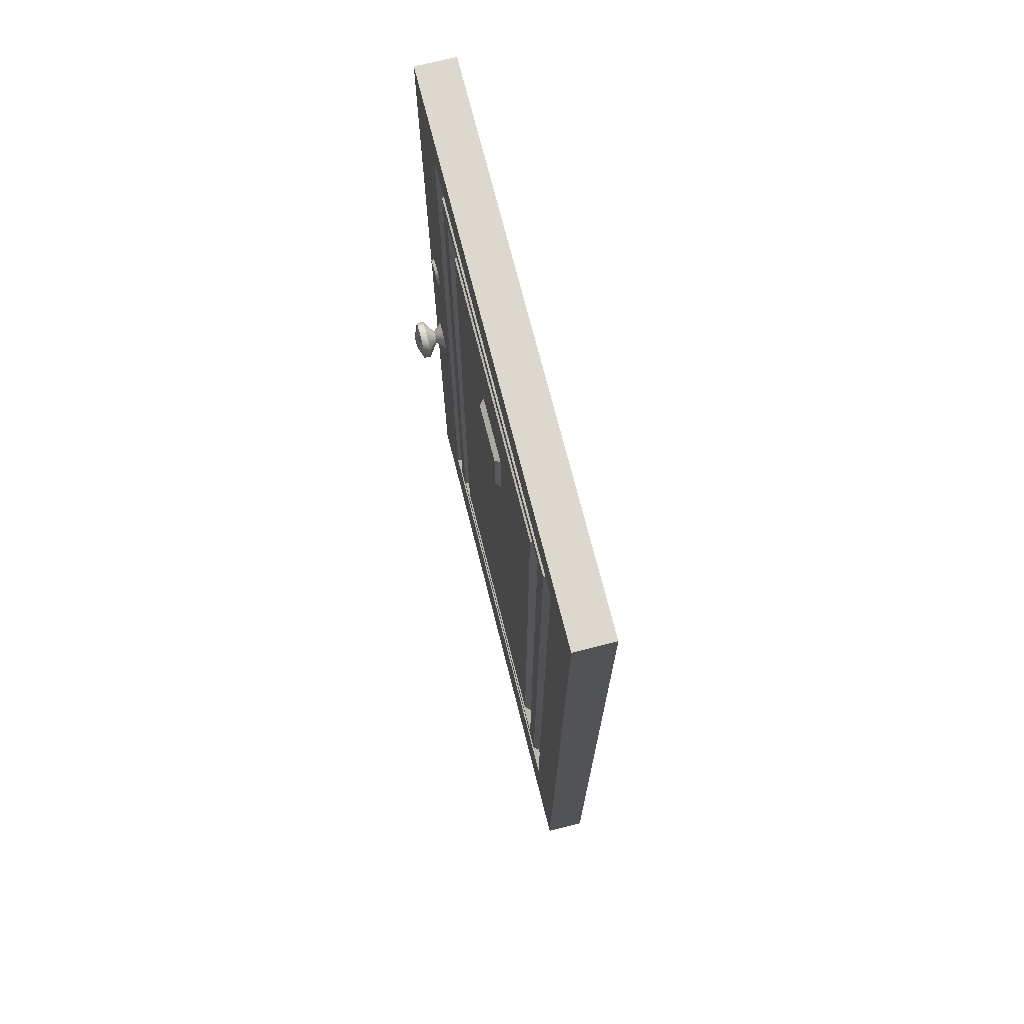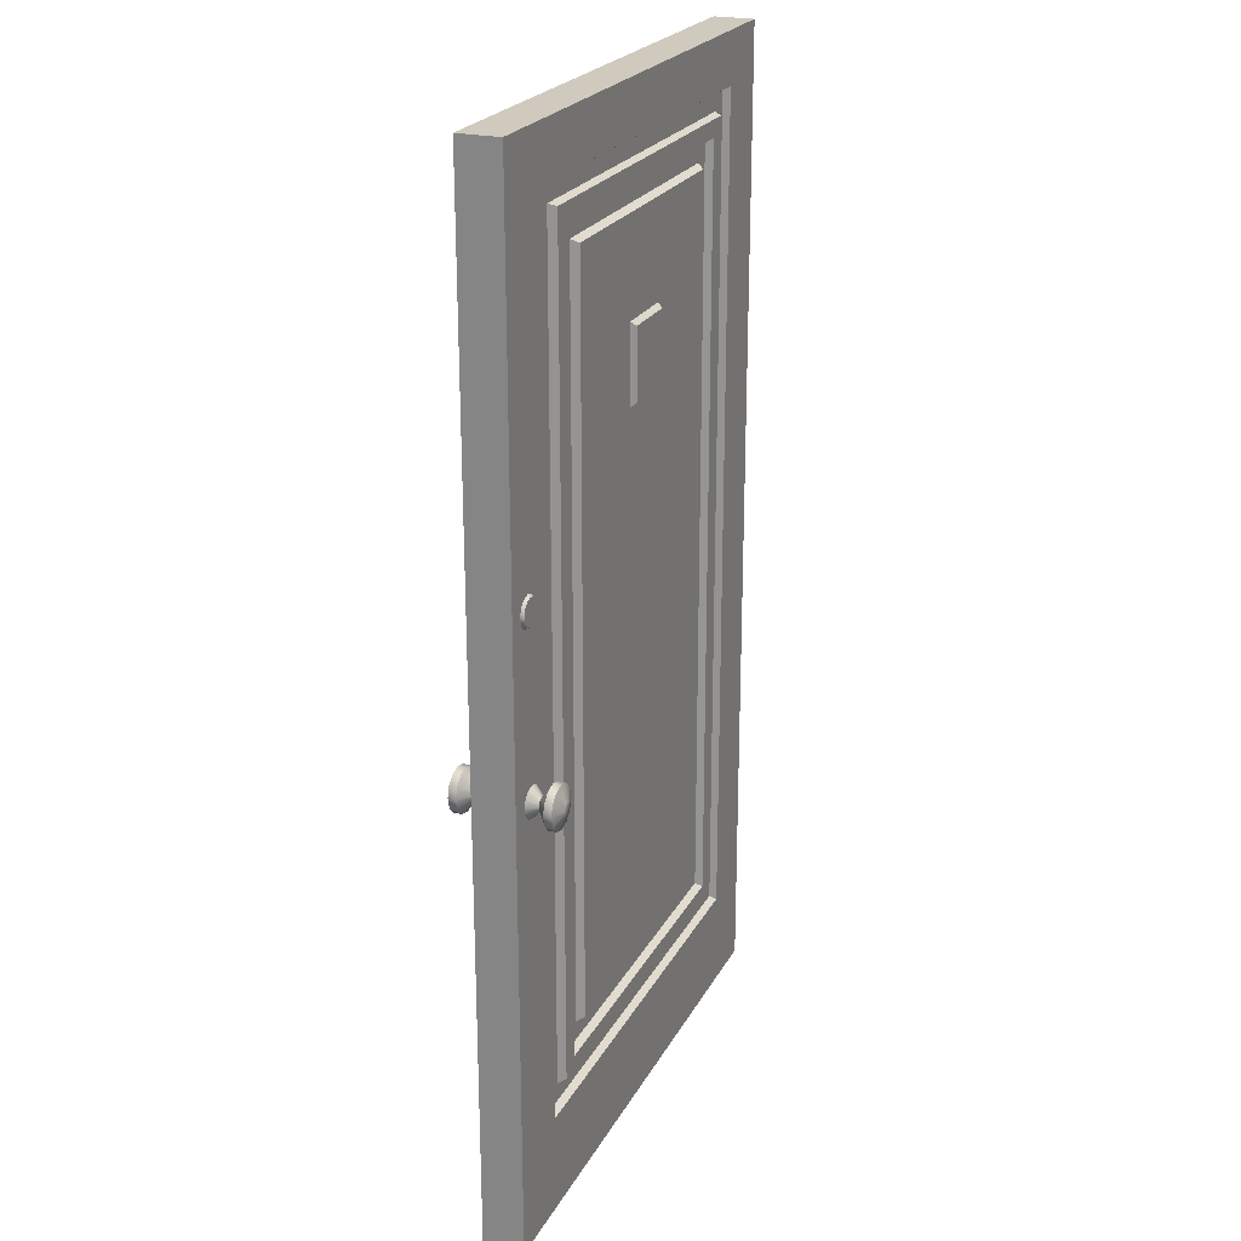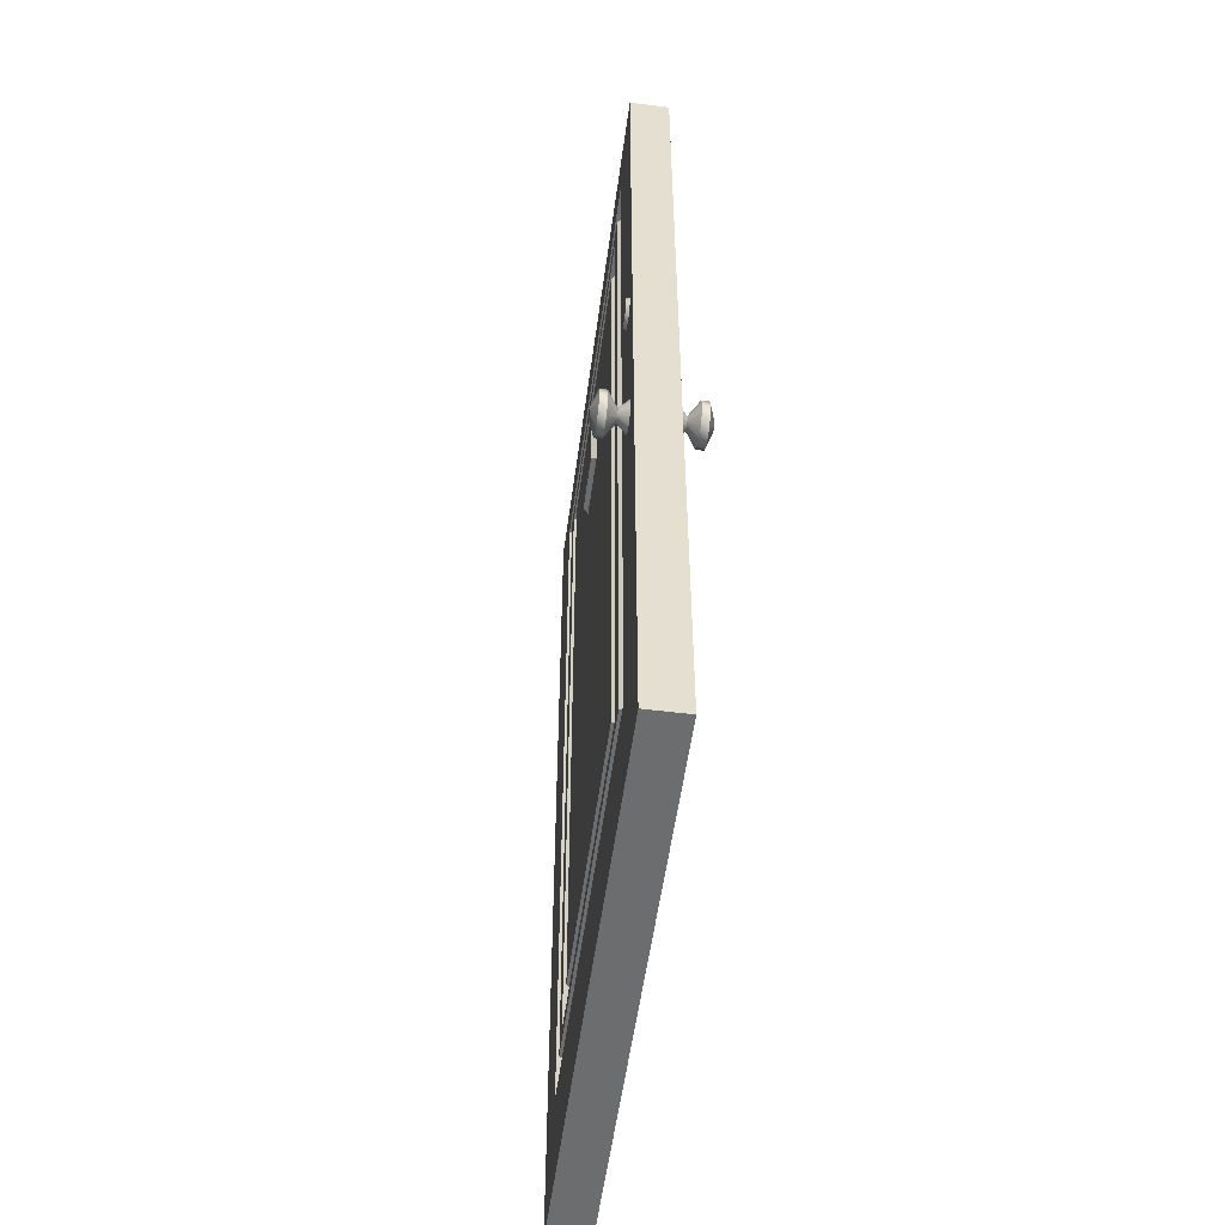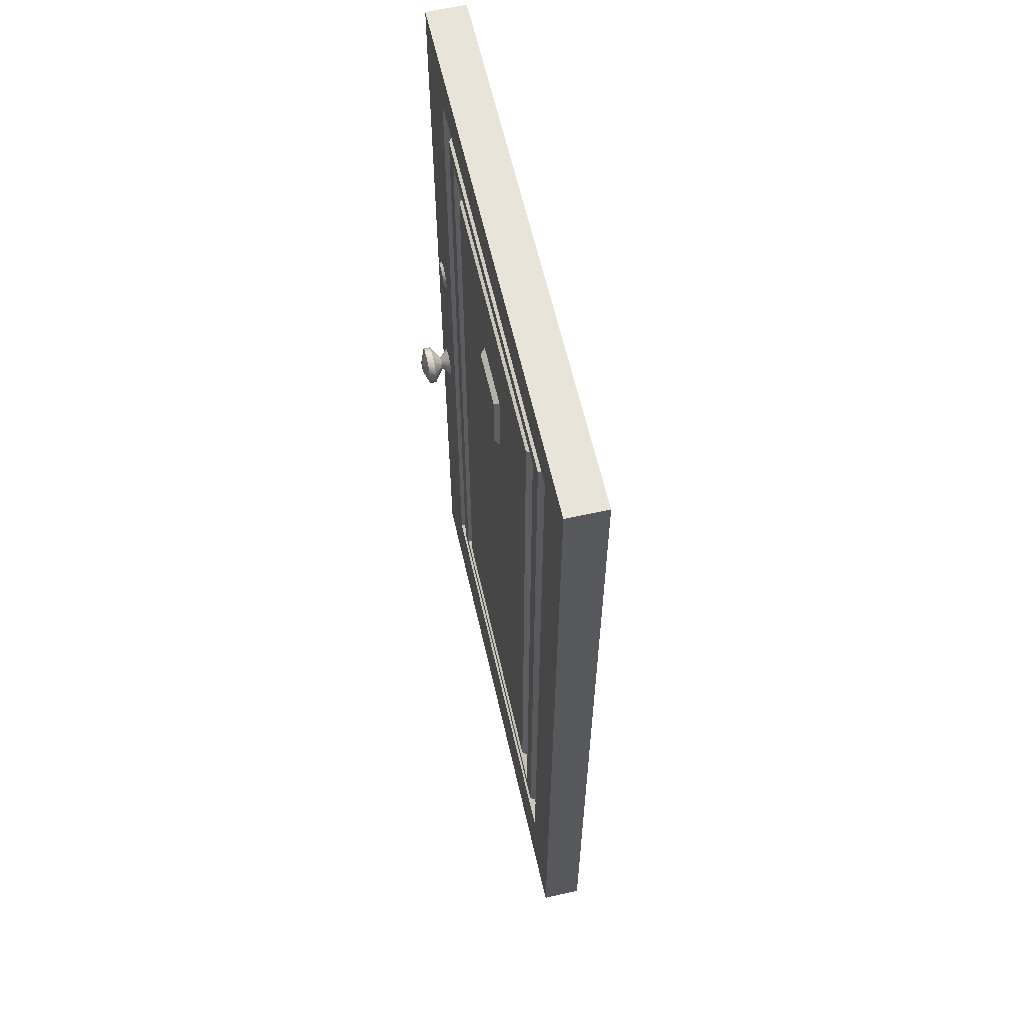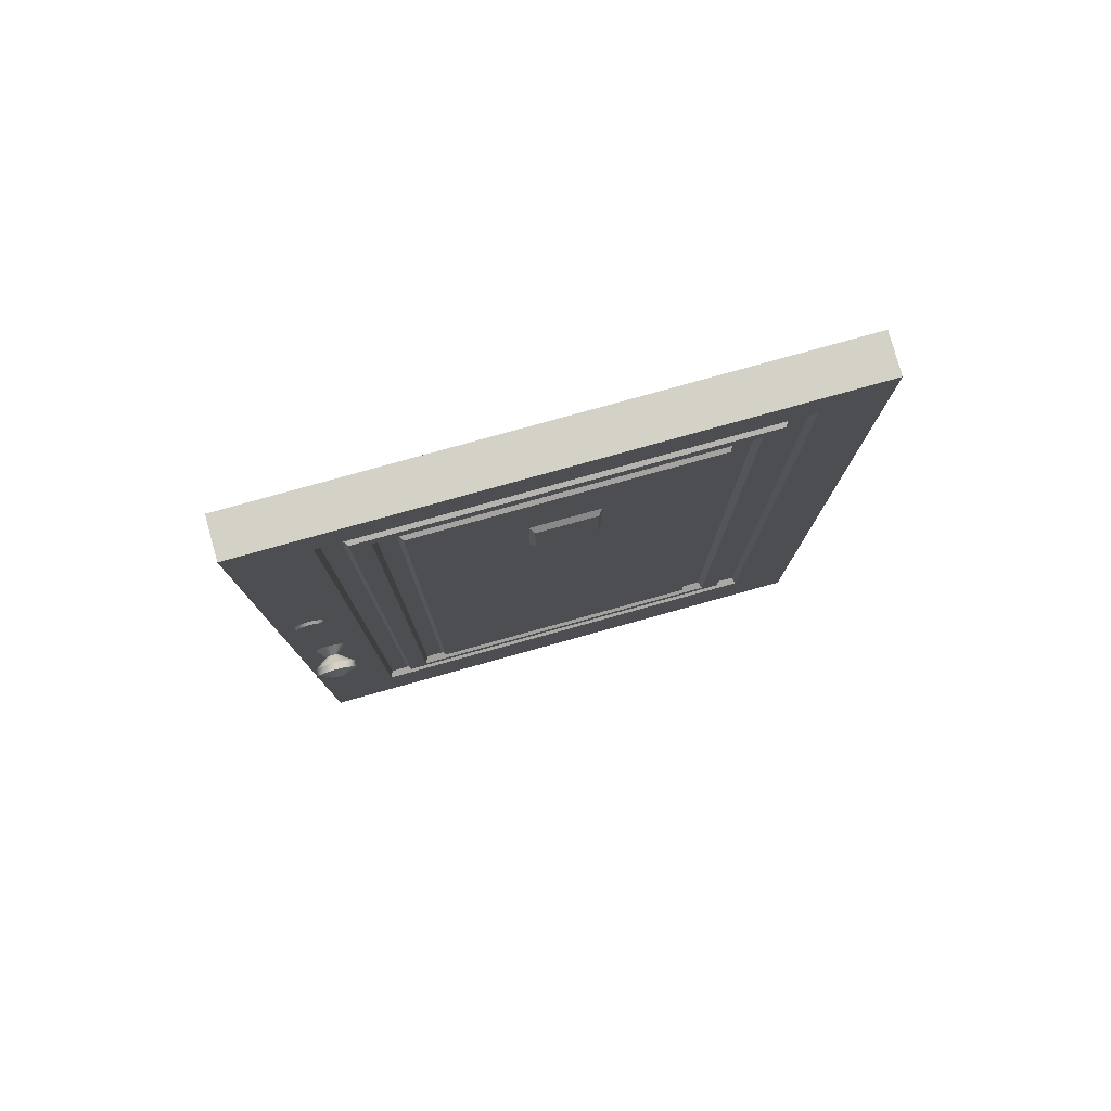
<metadata>
{"format":"obj","ext":"obj","renderer":"f3d","projection":"perspective","resolution":1024,"background":"white","views":[{"elev":72.6,"azim":75.8,"up":"+Y"},{"elev":23.1,"azim":-68.1,"up":"+Y"},{"elev":-53.9,"azim":-97.6,"up":"+Y"},{"elev":61.3,"azim":77.2,"up":"+Y"},{"elev":79.8,"azim":-15.5,"up":"+Y"}]}
</metadata>
<code>
v -1.298 -1.092 -0.03467
v 0.002441 -1.092 -0.03467
v 0.002441 -1.092 0.05859
v -1.298 -1.092 0.05859
v 0.002441 1.208 -0.03467
v 0.002441 1.208 0.05859
v -1.298 1.208 -0.03467
v -1.298 1.208 0.05859
v -0.144 -0.8672 -0.03467
v -0.1499 -0.8589 -0.01904
v -0.1499 1.082 -0.01904
v -0.144 1.091 -0.03467
v -1.13 -0.8672 -0.03467
v -1.122 -0.8589 -0.01904
v -1.069 1.04 -0.03467
v -1.08 1.046 -0.01904
v -0.1948 1.046 -0.01904
v -0.2021 1.04 -0.03467
v -1.017 0.9922 -0.01904
v -1.026 1.001 -0.03467
v -0.2456 1.001 -0.03467
v -0.2539 0.9922 -0.01904
v -0.2456 -0.7788 -0.03467
v -1.026 -0.7788 -0.03467
v -1.017 -0.7695 -0.01904
v -0.2539 -0.7695 -0.01904
v -0.9668 0.9487 -0.03467
v -0.9775 0.9575 -0.01904
v -0.2959 0.9575 -0.01904
v -0.3062 0.9487 -0.03467
v -0.2959 -0.7256 -0.01904
v -0.9775 -0.7256 -0.01904
v -0.9668 -0.7178 -0.03467
v -0.3062 -0.7178 -0.03467
v -0.3062 -0.7178 0.05859
v -0.3062 0.9487 0.05859
v -0.9668 0.9487 0.05859
v -0.9668 -0.7178 0.05859
v -0.9775 0.9575 0.04248
v -0.9775 -0.7256 0.04248
v -0.2959 -0.7256 0.04248
v -1.026 -0.7788 0.05859
v -1.017 -0.7695 0.04248
v -1.017 0.9922 0.04248
v -1.026 1.001 0.05859
v -0.2456 -0.7788 0.05859
v -0.2539 -0.7695 0.04248
v -1.069 -0.8091 0.05859
v -1.069 1.04 0.05859
v -1.08 1.046 0.04248
v -1.08 -0.8174 0.04248
v -1.13 -0.8672 0.05859
v -1.122 -0.8589 0.04248
v -1.122 1.082 0.04248
v -1.13 1.091 0.05859
v -1.122 1.082 -0.01904
v -1.13 1.091 -0.03467
v -0.1948 -0.8174 -0.01904
v -0.2021 -0.8091 -0.03467
v -1.069 -0.8091 -0.03467
v -1.08 -0.8174 -0.01904
v -0.2959 0.9575 0.04248
v -0.2539 0.9922 0.04248
v -0.2456 1.001 0.05859
v -0.2021 1.04 0.05859
v -0.1948 1.046 0.04248
v -0.1499 1.082 0.04248
v -0.144 1.091 0.05859
v -0.2021 -0.8091 0.05859
v -0.1948 -0.8174 0.04248
v -0.1499 -0.8589 0.04248
v -0.144 -0.8672 0.05859
v -0.7178 0.7319 -0.03516
v -0.7075 0.7222 -0.04688
v -0.7075 0.5635 -0.04688
v -0.7178 0.5537 -0.03516
v -0.5713 0.7222 -0.04688
v -0.5713 0.5635 -0.04688
v -0.562 0.7319 0.05811
v -0.5713 0.7222 0.07031
v -0.5713 0.5635 0.07031
v -0.562 0.5537 0.05811
v -0.7178 0.7319 0.05811
v -0.7075 0.7222 0.07031
v -0.7075 0.5635 0.07031
v -0.7178 0.5537 0.05811
v -0.562 0.7319 -0.03516
v -0.562 0.5537 -0.03516
v -1.228 0.3438 -0.04248
v -1.213 0.3398 -0.04248
v -1.202 0.3286 -0.04248
v -1.202 0.2979 -0.04248
v -1.198 0.313 -0.04248
v -1.244 0.3398 -0.04248
v -1.255 0.3286 -0.04248
v -1.255 0.2979 -0.04248
v -1.259 0.313 -0.04248
v -1.228 0.2822 -0.04248
v -1.244 0.2866 -0.04248
v -1.213 0.2866 -0.04248
v -1.228 0.3438 0.06543
v -1.244 0.3398 0.06543
v -1.255 0.3286 0.06543
v -1.255 0.2979 0.06543
v -1.259 0.313 0.06543
v -1.213 0.3398 0.06543
v -1.202 0.3286 0.06543
v -1.202 0.2979 0.06543
v -1.198 0.313 0.06543
v -1.228 0.2822 0.06543
v -1.213 0.2866 0.06543
v -1.244 0.2866 0.06543
v -1.209 -0.07812 0.0791
v -1.207 -0.08594 0.0791
v -1.186 -0.08594 0.05859
v -1.191 -0.06787 0.05859
v -1.191 -0.104 0.05859
v -1.214 -0.07275 0.0791
v -1.209 -0.09326 0.0791
v -1.204 -0.05469 0.05859
v -1.204 -0.1167 0.05859
v -1.222 -0.0708 0.0791
v -1.214 -0.09863 0.0791
v -1.222 -0.0498 0.05859
v -1.222 -0.1216 0.05859
v -1.229 -0.07275 0.0791
v -1.222 -0.1006 0.0791
v -1.24 -0.05469 0.05859
v -1.24 -0.1167 0.05859
v -1.235 -0.07812 0.0791
v -1.229 -0.09863 0.0791
v -1.253 -0.06787 0.05859
v -1.253 -0.104 0.05859
v -1.237 -0.08594 0.0791
v -1.235 -0.09326 0.0791
v -1.258 -0.08594 0.05859
v -1.18 -0.06152 0.1025
v -1.173 -0.08594 0.1025
v -1.198 -0.04395 0.1025
v -1.18 -0.1099 0.1025
v -1.222 -0.0376 0.1025
v -1.198 -0.1279 0.1025
v -1.246 -0.04395 0.1025
v -1.222 -0.1343 0.1025
v -1.264 -0.06152 0.1025
v -1.246 -0.1279 0.1025
v -1.271 -0.08594 0.1025
v -1.264 -0.1099 0.1025
v -1.18 -0.06152 0.1196
v -1.174 -0.08594 0.1196
v -1.198 -0.04395 0.1196
v -1.18 -0.1099 0.1196
v -1.222 -0.0376 0.1196
v -1.198 -0.1274 0.1196
v -1.246 -0.04395 0.1196
v -1.222 -0.1338 0.1196
v -1.264 -0.06152 0.1196
v -1.246 -0.1274 0.1196
v -1.27 -0.08594 0.1196
v -1.264 -0.1099 0.1196
v -1.235 -0.07812 -0.05713
v -1.237 -0.08594 -0.05713
v -1.258 -0.08594 -0.03467
v -1.253 -0.06787 -0.03467
v -1.253 -0.104 -0.03467
v -1.229 -0.07275 -0.05713
v -1.235 -0.09326 -0.05713
v -1.24 -0.05469 -0.03467
v -1.24 -0.1167 -0.03467
v -1.222 -0.0708 -0.05713
v -1.229 -0.09863 -0.05713
v -1.222 -0.0498 -0.03467
v -1.222 -0.1216 -0.03467
v -1.214 -0.07275 -0.05713
v -1.222 -0.1006 -0.05713
v -1.204 -0.05469 -0.03467
v -1.204 -0.1167 -0.03467
v -1.209 -0.07812 -0.05713
v -1.214 -0.09863 -0.05713
v -1.191 -0.06787 -0.03467
v -1.191 -0.104 -0.03467
v -1.207 -0.08594 -0.05713
v -1.209 -0.09326 -0.05713
v -1.186 -0.08594 -0.03467
v -1.264 -0.06152 -0.08057
v -1.271 -0.08594 -0.08057
v -1.246 -0.04395 -0.08057
v -1.264 -0.1099 -0.08057
v -1.222 -0.0376 -0.08057
v -1.246 -0.1279 -0.08057
v -1.198 -0.04395 -0.08057
v -1.222 -0.1343 -0.08057
v -1.18 -0.06152 -0.08057
v -1.198 -0.1279 -0.08057
v -1.173 -0.08594 -0.08057
v -1.18 -0.1099 -0.08057
v -1.264 -0.06152 -0.09766
v -1.27 -0.08594 -0.09766
v -1.246 -0.04395 -0.09766
v -1.264 -0.1099 -0.09766
v -1.222 -0.0376 -0.09766
v -1.246 -0.1274 -0.09766
v -1.198 -0.04395 -0.09766
v -1.222 -0.1338 -0.09766
v -1.18 -0.06152 -0.09766
v -1.198 -0.1274 -0.09766
v -1.174 -0.08594 -0.09766
v -1.18 -0.1099 -0.09766
v -1.263 0.313 -0.03467
v -1.259 0.3306 -0.03467
v -1.259 0.2954 -0.03467
v -1.246 0.3433 -0.03467
v -1.246 0.2827 -0.03467
v -1.228 0.3481 -0.03467
v -1.228 0.2778 -0.03467
v -1.211 0.3433 -0.03467
v -1.211 0.2827 -0.03467
v -1.198 0.3306 -0.03467
v -1.198 0.2954 -0.03467
v -1.193 0.313 -0.03467
v -1.193 0.313 0.05811
v -1.198 0.3306 0.05811
v -1.198 0.2954 0.05811
v -1.211 0.3433 0.05811
v -1.211 0.2827 0.05811
v -1.228 0.3481 0.05811
v -1.228 0.2778 0.05811
v -1.246 0.3433 0.05811
v -1.246 0.2827 0.05811
v -1.259 0.3306 0.05811
v -1.259 0.2954 0.05811
v -1.263 0.313 0.05811
v -1.215 -0.07373 0.1323
v -1.222 -0.07178 0.1323
v -1.209 -0.07861 0.1323
v -1.229 -0.07373 0.1323
v -1.234 -0.07861 0.1323
v -1.236 -0.08594 0.1323
v -1.234 -0.09277 0.1323
v -1.229 -0.09814 0.1323
v -1.222 -0.1001 0.1323
v -1.215 -0.09814 0.1323
v -1.209 -0.09277 0.1323
v -1.208 -0.08594 0.1323
v -1.229 -0.07373 -0.1108
v -1.222 -0.07178 -0.1108
v -1.234 -0.07861 -0.1108
v -1.215 -0.07373 -0.1108
v -1.209 -0.07861 -0.1108
v -1.208 -0.08594 -0.1108
v -1.209 -0.09277 -0.1108
v -1.215 -0.09814 -0.1108
v -1.222 -0.1001 -0.1108
v -1.229 -0.09814 -0.1108
v -1.234 -0.09277 -0.1108
v -1.236 -0.08594 -0.1108
v -1.298 -0.03076 0.02686
v -1.298 -0.03076 -0.006836
v -1.298 -0.1416 -0.006836
v -1.298 -0.1416 0.02686
f 1 2 3
f 3 4 1
f 2 5 6
f 6 3 2
f 5 7 8
f 8 6 5
f 7 1 4
f 4 8 7
f 9 10 11
f 11 12 9
f 9 13 14
f 14 10 9
f 15 16 17
f 17 18 15
f 19 20 21
f 21 22 19
f 23 24 25
f 25 26 23
f 27 28 29
f 29 30 27
f 31 32 33
f 33 34 31
f 33 27 30
f 30 34 33
f 35 36 37
f 37 38 35
f 38 37 39
f 39 40 38
f 40 41 35
f 35 38 40
f 42 43 44
f 44 45 42
f 42 46 47
f 47 43 42
f 48 49 50
f 50 51 48
f 52 53 54
f 54 55 52
f 56 57 12
f 12 11 56
f 17 58 59
f 59 18 17
f 23 26 22
f 22 21 23
f 29 31 34
f 34 30 29
f 27 33 32
f 32 28 27
f 19 25 24
f 24 20 19
f 15 60 61
f 61 16 15
f 56 14 13
f 13 57 56
f 58 61 60
f 60 59 58
f 36 62 39
f 39 37 36
f 63 64 45
f 45 44 63
f 65 66 50
f 50 49 65
f 67 68 55
f 55 54 67
f 36 35 41
f 41 62 36
f 63 47 46
f 46 64 63
f 65 69 70
f 70 66 65
f 67 71 72
f 72 68 67
f 51 70 69
f 69 48 51
f 52 72 71
f 71 53 52
f 73 74 75
f 75 76 73
f 77 78 75
f 75 74 77
f 79 80 81
f 81 82 79
f 83 84 80
f 80 79 83
f 84 85 81
f 81 80 84
f 85 86 82
f 82 81 85
f 84 83 86
f 86 85 84
f 77 87 88
f 88 78 77
f 78 88 76
f 76 75 78
f 87 77 74
f 73 87 74
f 89 90 91
f 89 91 92
f 91 93 92
f 94 89 92
f 95 94 92
f 95 96 97
f 95 92 96
f 92 98 96
f 98 99 96
f 92 100 98
f 101 102 103
f 101 103 104
f 103 105 104
f 106 101 104
f 107 106 104
f 107 108 109
f 107 104 108
f 104 110 108
f 110 111 108
f 104 112 110
f 20 15 18
f 60 15 20
f 18 21 20
f 20 24 60
f 21 18 59
f 59 60 24
f 59 23 21
f 24 23 59
f 48 42 45
f 46 42 48
f 45 49 48
f 48 69 46
f 49 45 64
f 64 46 69
f 64 65 49
f 69 65 64
f 40 39 44
f 44 39 62
f 44 43 40
f 62 63 44
f 41 40 43
f 47 63 62
f 43 47 41
f 62 41 47
f 51 50 54
f 54 50 66
f 54 53 51
f 66 67 54
f 70 51 53
f 71 67 66
f 53 71 70
f 66 70 71
f 58 17 11
f 11 17 16
f 11 10 58
f 16 56 11
f 61 58 10
f 14 56 16
f 10 14 61
f 16 61 14
f 31 29 22
f 22 29 28
f 22 26 31
f 28 19 22
f 32 31 26
f 25 19 28
f 26 25 32
f 28 32 25
f 113 114 115
f 115 116 113
f 117 115 114
f 118 113 116
f 114 119 117
f 116 120 118
f 121 117 119
f 122 118 120
f 119 123 121
f 120 124 122
f 125 121 123
f 126 122 124
f 123 127 125
f 124 128 126
f 129 125 127
f 130 126 128
f 127 131 129
f 128 132 130
f 133 129 131
f 134 130 132
f 131 135 133
f 132 136 134
f 136 133 135
f 135 134 136
f 137 138 114
f 114 113 137
f 119 114 138
f 139 137 113
f 138 140 119
f 113 118 139
f 123 119 140
f 141 139 118
f 140 142 123
f 118 122 141
f 127 123 142
f 143 141 122
f 142 144 127
f 122 126 143
f 131 127 144
f 145 143 126
f 144 146 131
f 126 130 145
f 135 131 146
f 147 145 130
f 146 148 135
f 130 134 147
f 134 135 148
f 148 147 134
f 149 150 138
f 138 137 149
f 140 138 150
f 151 149 137
f 150 152 140
f 137 139 151
f 142 140 152
f 153 151 139
f 152 154 142
f 139 141 153
f 144 142 154
f 155 153 141
f 154 156 144
f 141 143 155
f 146 144 156
f 157 155 143
f 156 158 146
f 143 145 157
f 148 146 158
f 159 157 145
f 158 160 148
f 145 147 159
f 147 148 160
f 160 159 147
f 161 162 163
f 163 164 161
f 165 163 162
f 166 161 164
f 162 167 165
f 164 168 166
f 169 165 167
f 170 166 168
f 167 171 169
f 168 172 170
f 173 169 171
f 174 170 172
f 171 175 173
f 172 176 174
f 177 173 175
f 178 174 176
f 175 179 177
f 176 180 178
f 181 177 179
f 182 178 180
f 179 183 181
f 180 184 182
f 184 181 183
f 183 182 184
f 185 186 162
f 162 161 185
f 167 162 186
f 187 185 161
f 186 188 167
f 161 166 187
f 171 167 188
f 189 187 166
f 188 190 171
f 166 170 189
f 175 171 190
f 191 189 170
f 190 192 175
f 170 174 191
f 179 175 192
f 193 191 174
f 192 194 179
f 174 178 193
f 183 179 194
f 195 193 178
f 194 196 183
f 178 182 195
f 182 183 196
f 196 195 182
f 197 198 186
f 186 185 197
f 188 186 198
f 199 197 185
f 198 200 188
f 185 187 199
f 190 188 200
f 201 199 187
f 200 202 190
f 187 189 201
f 192 190 202
f 203 201 189
f 202 204 192
f 189 191 203
f 194 192 204
f 205 203 191
f 204 206 194
f 191 193 205
f 196 194 206
f 207 205 193
f 206 208 196
f 193 195 207
f 195 196 208
f 208 207 195
f 4 52 55
f 55 8 4
f 52 4 3
f 8 55 68
f 3 72 52
f 68 6 8
f 72 3 6
f 6 68 72
f 2 9 12
f 12 5 2
f 9 2 1
f 5 12 57
f 1 13 9
f 57 7 5
f 13 1 7
f 7 57 13
f 95 97 209
f 209 210 95
f 211 209 97
f 94 95 210
f 97 96 211
f 210 212 94
f 213 211 96
f 89 94 212
f 96 99 213
f 212 214 89
f 215 213 99
f 90 89 214
f 99 98 215
f 214 216 90
f 217 215 98
f 91 90 216
f 98 100 217
f 216 218 91
f 219 217 100
f 93 91 218
f 100 92 219
f 218 220 93
f 220 219 92
f 92 93 220
f 107 109 221
f 221 222 107
f 223 221 109
f 106 107 222
f 109 108 223
f 222 224 106
f 225 223 108
f 101 106 224
f 108 111 225
f 224 226 101
f 227 225 111
f 102 101 226
f 111 110 227
f 226 228 102
f 229 227 110
f 103 102 228
f 110 112 229
f 228 230 103
f 231 229 112
f 105 103 230
f 112 104 231
f 230 232 105
f 232 231 104
f 104 105 232
f 149 151 233
f 234 233 151
f 151 153 234
f 233 235 149
f 234 235 233
f 150 149 235
f 236 234 153
f 153 155 236
f 234 236 237
f 237 236 155
f 234 237 235
f 155 157 237
f 238 237 157
f 157 159 238
f 237 238 239
f 239 238 159
f 237 239 235
f 159 160 239
f 240 239 160
f 160 158 240
f 239 240 241
f 241 240 158
f 239 241 235
f 158 156 241
f 242 241 156
f 156 154 242
f 241 242 243
f 243 242 154
f 241 243 235
f 154 152 243
f 243 244 235
f 244 243 152
f 235 244 150
f 152 150 244
f 197 199 245
f 246 245 199
f 199 201 246
f 245 247 197
f 246 247 245
f 198 197 247
f 248 246 201
f 201 203 248
f 246 248 249
f 249 248 203
f 246 249 247
f 203 205 249
f 250 249 205
f 205 207 250
f 249 250 251
f 251 250 207
f 249 251 247
f 207 208 251
f 252 251 208
f 208 206 252
f 251 252 253
f 253 252 206
f 251 253 247
f 206 204 253
f 254 253 204
f 204 202 254
f 253 254 255
f 255 254 202
f 253 255 247
f 202 200 255
f 255 256 247
f 256 255 200
f 247 256 198
f 200 198 256
f 257 258 259
f 259 260 257

</code>
